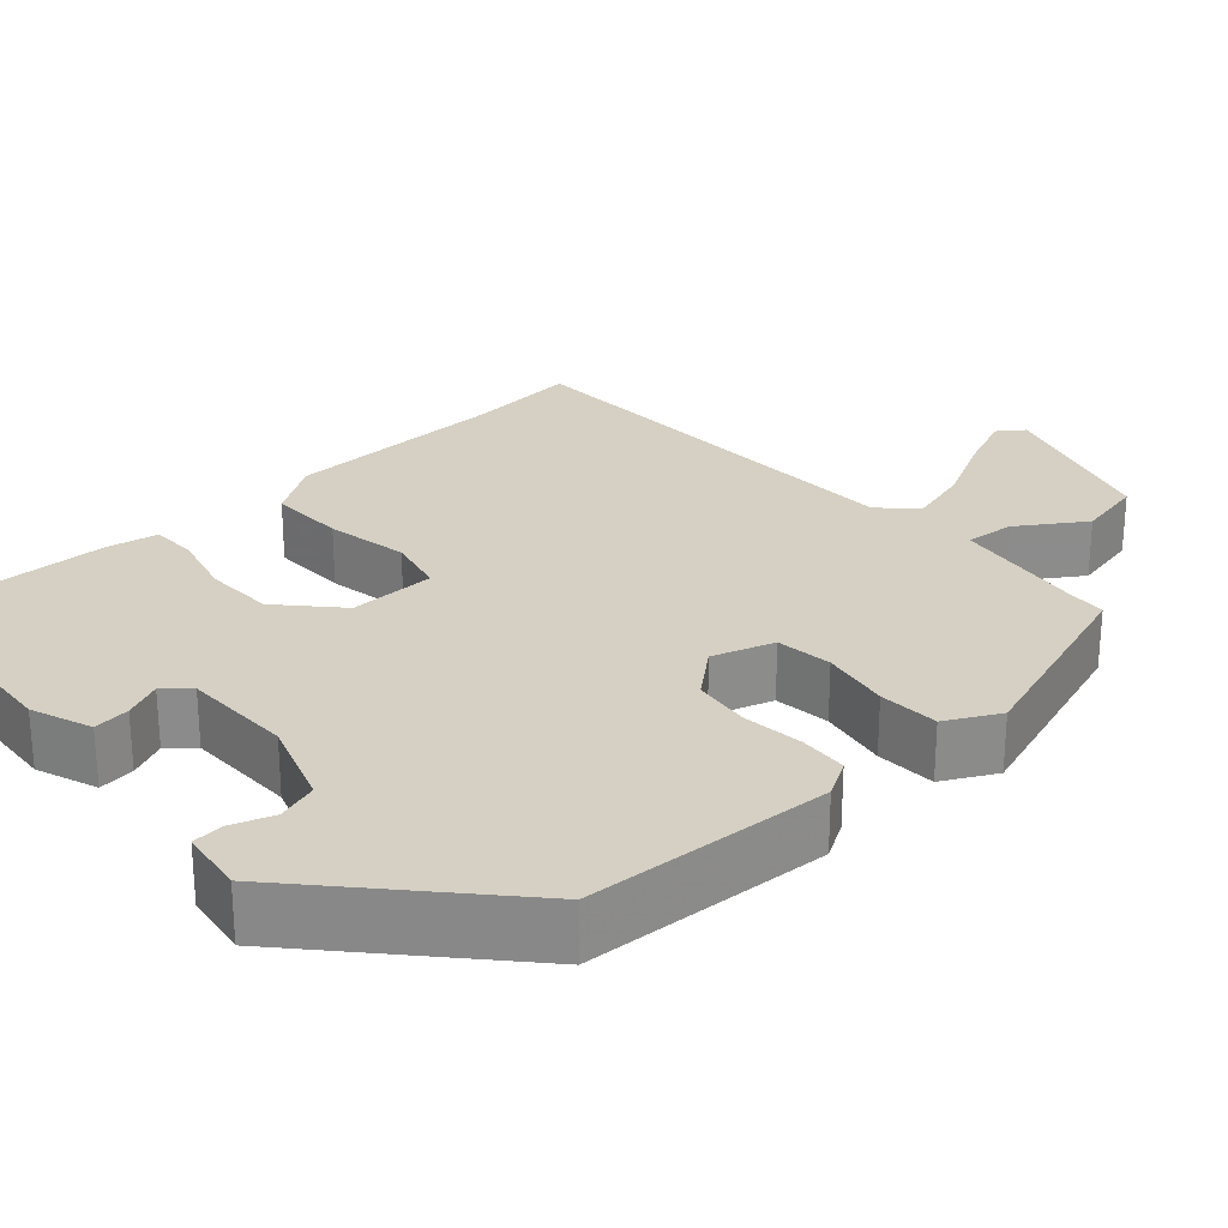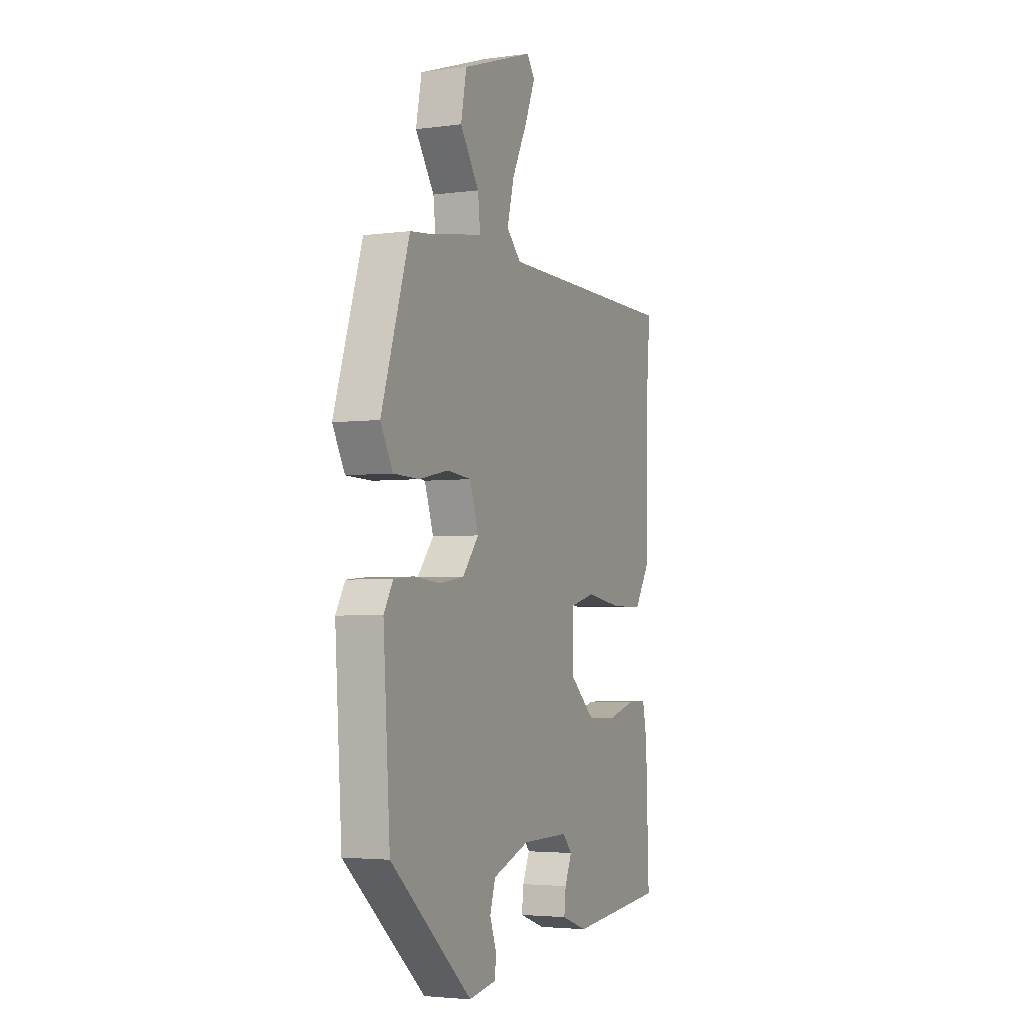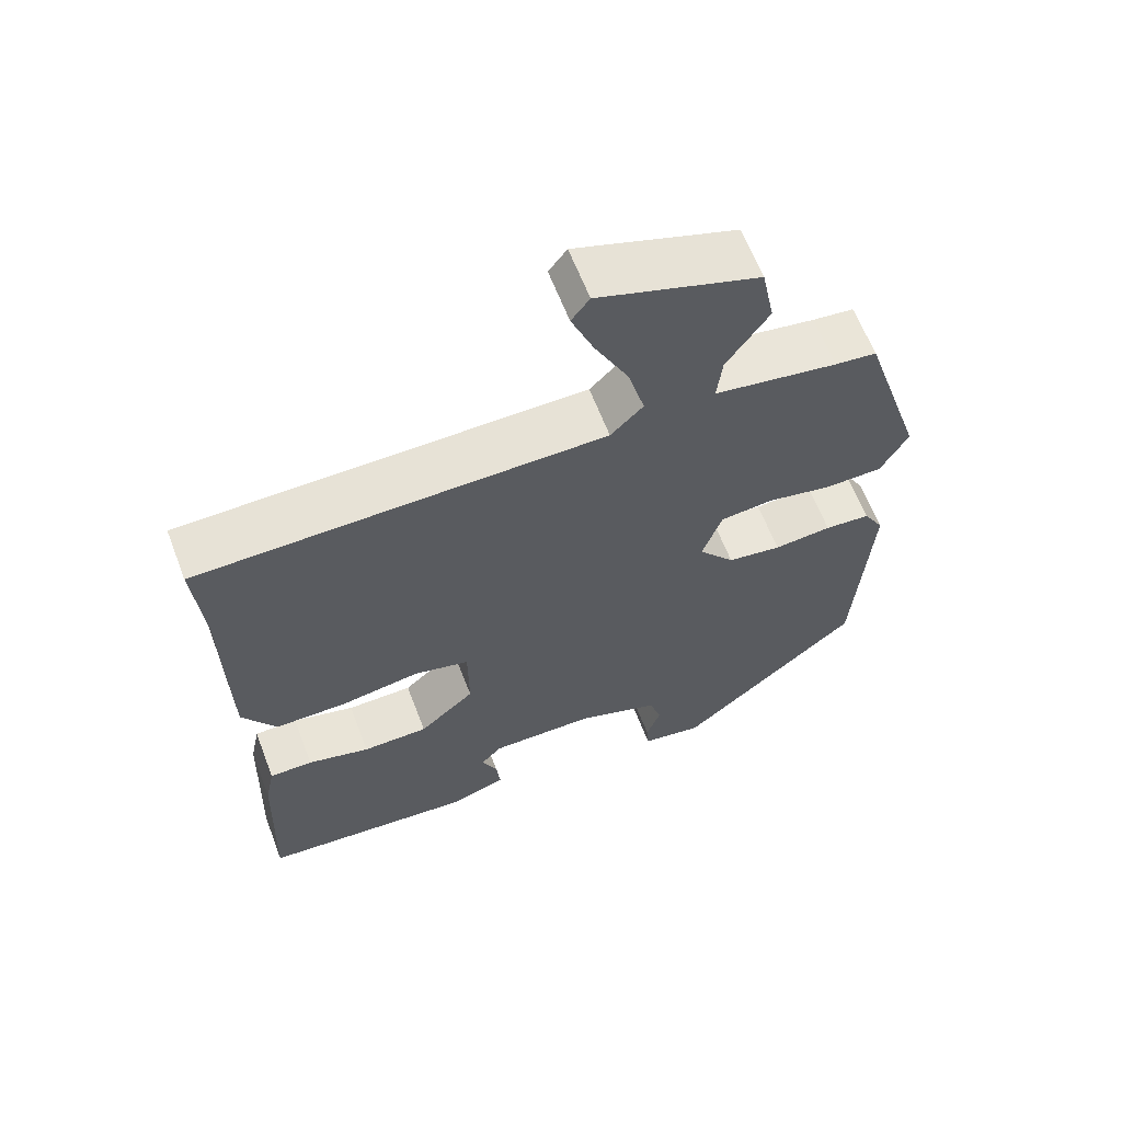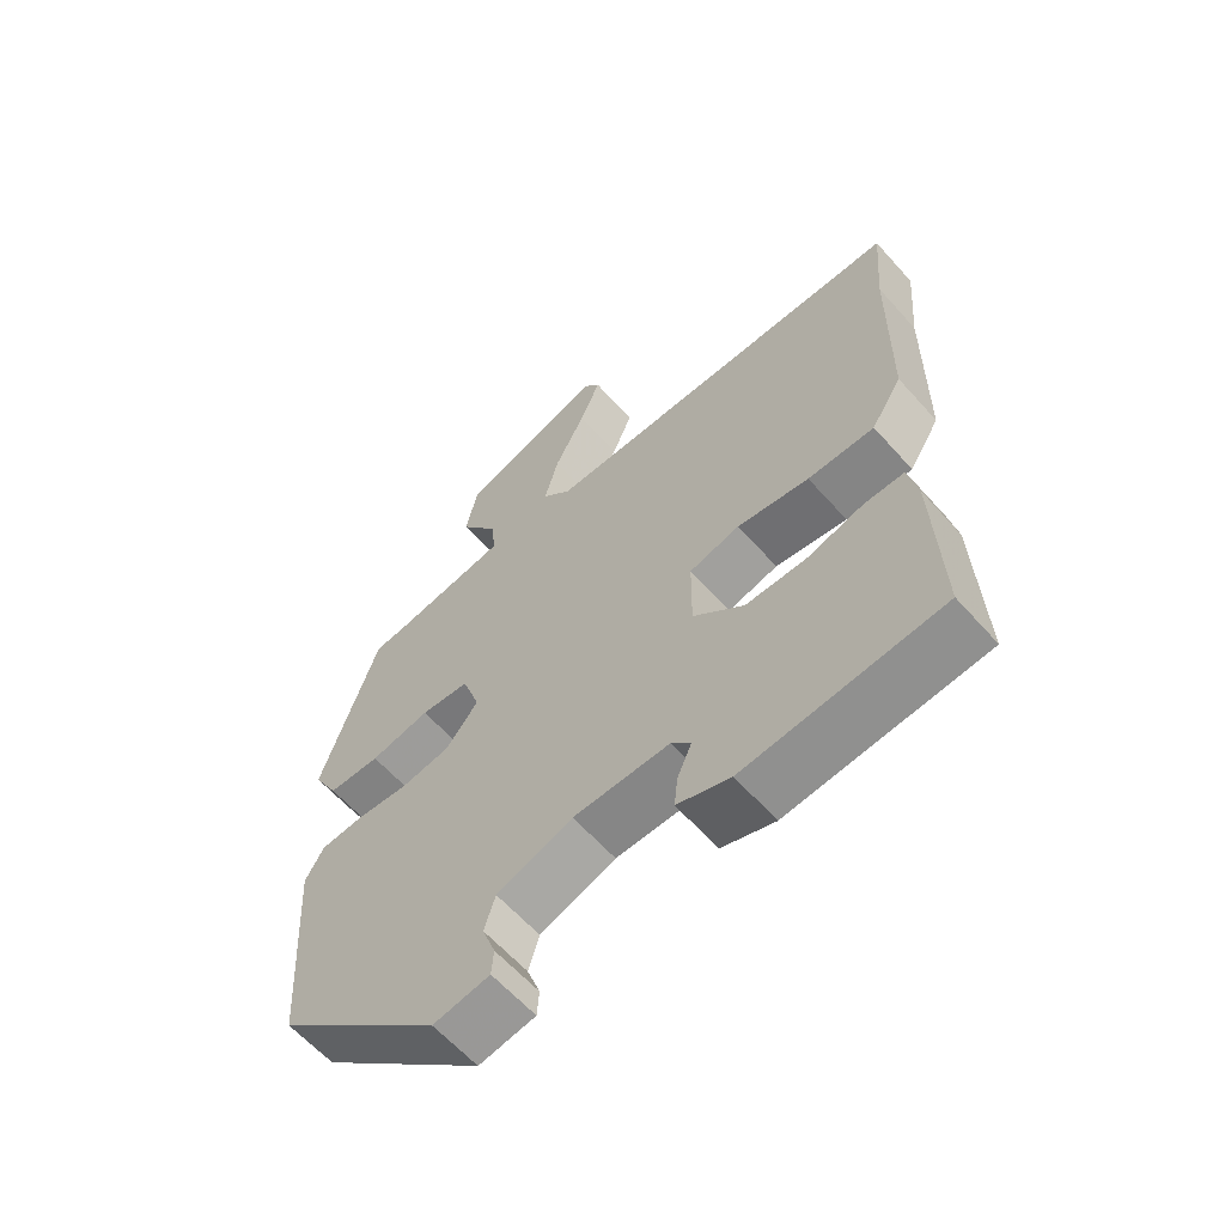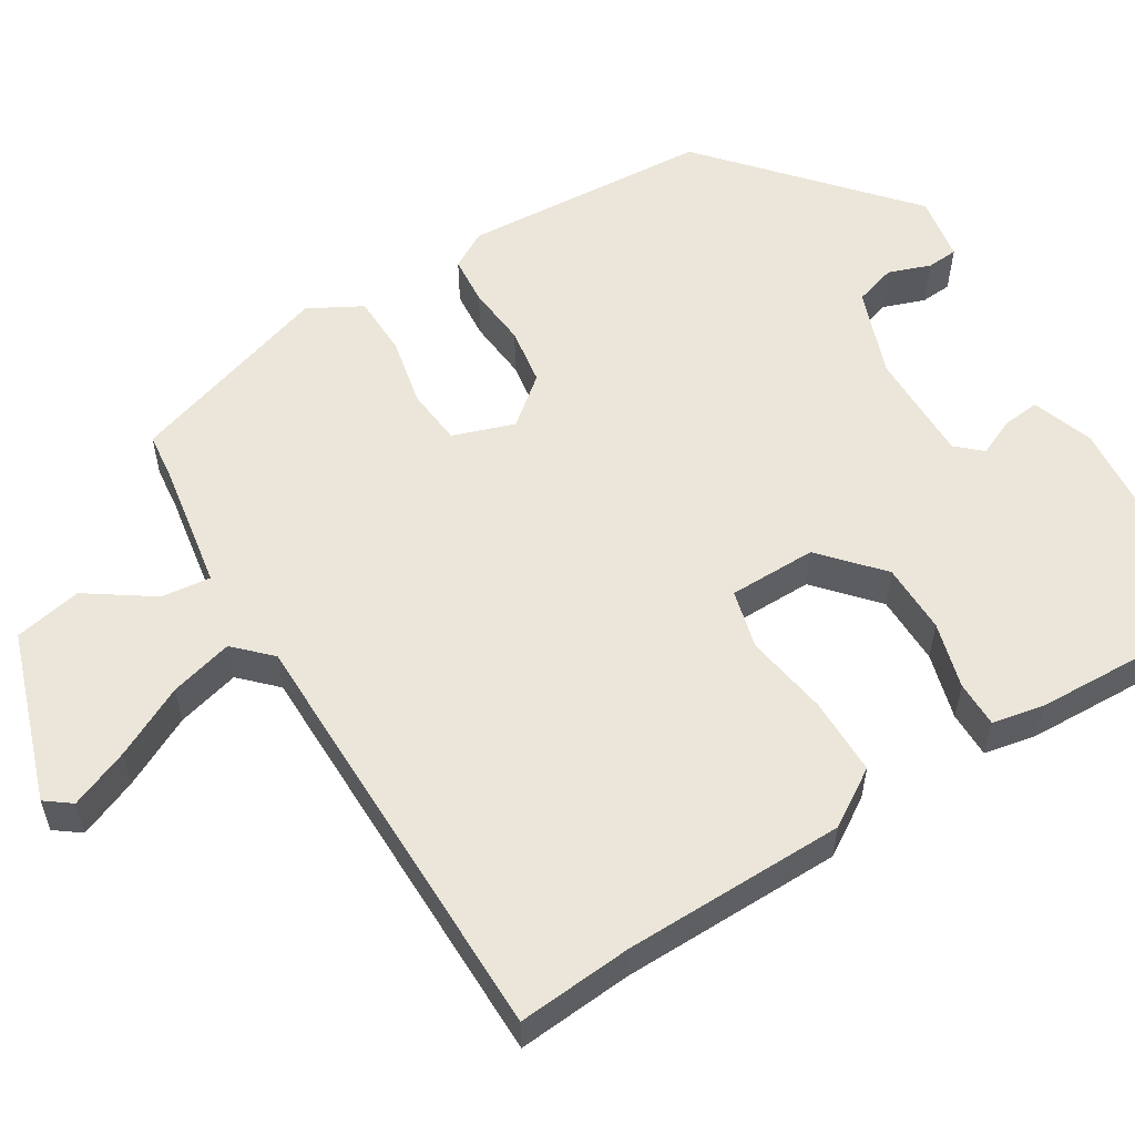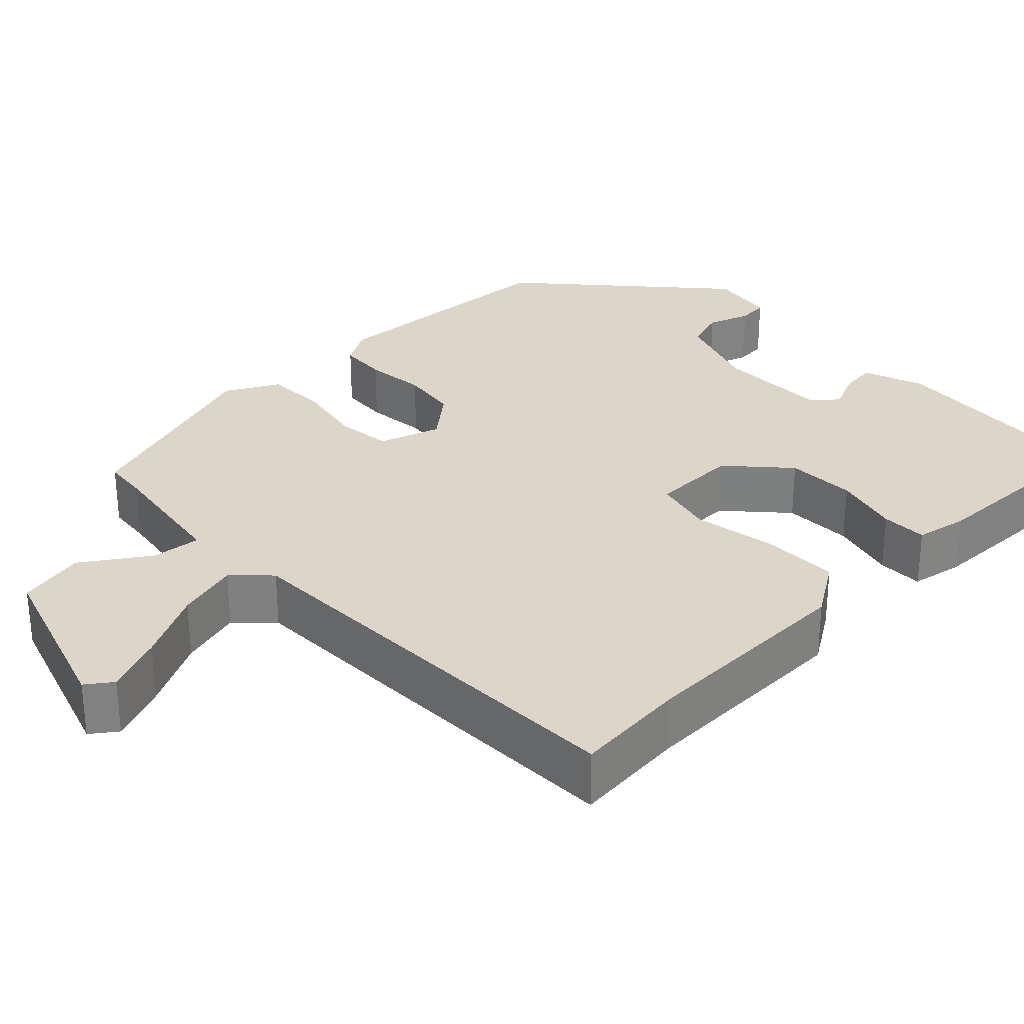
<metadata>
{"format":"obj","ext":"obj","renderer":"f3d","projection":"perspective","resolution":1024,"background":"white","views":[{"elev":26.2,"azim":-132.9,"up":"+Y"},{"elev":-3.5,"azim":-65.9,"up":"+Z"},{"elev":62.9,"azim":159.0,"up":"+Z"},{"elev":-61.8,"azim":41.6,"up":"+Z"},{"elev":56.4,"azim":58.5,"up":"+Y"},{"elev":29.9,"azim":45.4,"up":"+Y"}]}
</metadata>
<code>
v -0.448 0.07 -0.307
v -0.468 0.07 0.004
v -0.441 0.07 0.051
v -0.38 0.07 0.056
v -0.303 0.07 0.049
v -0.231 0.07 0.06
v -0.183 0.07 0.119
v -0.209 0.07 0.196
v -0.28 0.07 0.203
v -0.367 0.07 0.185
v -0.443 0.07 0.187
v -0.479 0.07 0.253
v -0.396 0.07 0.511
v -0.341 0.07 0.517
v -0.177 0.07 0.544
v -0.184 0.07 0.606
v -0.24 0.07 0.688
v -0.223 0.07 0.773
v -0.01 0.07 0.845
v 0.014 0.07 0.813
v -0.016 0.07 0.739
v -0.061 0.07 0.65
v -0.082 0.07 0.571
v -0.039 0.07 0.528
v 0.502 0.07 0.523
v 0.49 0.07 0.379
v 0.486 0.07 0.1
v 0.441 0.07 0.029
v 0.344 0.07 0.029
v 0.239 0.07 0.046
v 0.165 0.07 0.027
v 0.164 0.07 -0.083
v 0.238 0.07 -0.149
v 0.326 0.07 -0.15
v 0.409 0.07 -0.127
v 0.467 0.07 -0.127
v 0.48 0.07 -0.192
v 0.489 0.07 -0.445
v 0.204 0.07 -0.471
v 0.127 0.07 -0.444
v 0.132 0.07 -0.398
v 0.153 0.07 -0.35
v 0.125 0.07 -0.319
v -0.015 0.07 -0.32
v -0.125 0.07 -0.36
v -0.141 0.07 -0.412
v -0.122 0.07 -0.465
v -0.125 0.07 -0.504
v -0.207 0.07 -0.518
v -0.448 0 -0.307
v -0.468 0 0.004
v -0.441 0 0.051
v -0.38 0 0.056
v -0.303 0 0.049
v -0.231 0 0.06
v -0.183 0 0.119
v -0.209 0 0.196
v -0.28 0 0.203
v -0.367 0 0.185
v -0.443 0 0.187
v -0.479 0 0.253
v -0.396 0 0.511
v -0.341 0 0.517
v -0.177 0 0.544
v -0.184 0 0.606
v -0.24 0 0.688
v -0.223 0 0.773
v -0.01 0 0.845
v 0.014 0 0.813
v -0.016 0 0.739
v -0.061 0 0.65
v -0.082 0 0.571
v -0.039 0 0.528
v 0.502 0 0.523
v 0.49 0 0.379
v 0.486 0 0.1
v 0.441 0 0.029
v 0.344 0 0.029
v 0.239 0 0.046
v 0.165 0 0.027
v 0.164 0 -0.083
v 0.238 0 -0.149
v 0.326 0 -0.15
v 0.409 0 -0.127
v 0.467 0 -0.127
v 0.48 0 -0.192
v 0.489 0 -0.445
v 0.204 0 -0.471
v 0.127 0 -0.444
v 0.132 0 -0.398
v 0.153 0 -0.35
v 0.125 0 -0.319
v -0.015 0 -0.32
v -0.125 0 -0.36
v -0.141 0 -0.412
v -0.122 0 -0.465
v -0.125 0 -0.504
v -0.207 0 -0.518
f 2 3 4
f 1 2 4
f 49 1 4
f 48 49 4
f 47 48 4
f 46 47 4
f 45 46 4 5
f 44 45 5 6
f 43 44 6 7
f 42 43 7 8
f 40 41 42
f 39 40 42
f 38 39 42
f 37 38 42
f 36 37 42
f 35 36 42
f 34 35 42
f 33 34 42
f 32 33 42 8
f 31 32 8
f 30 31 8
f 29 30 8
f 28 29 8
f 27 28 8
f 26 27 8
f 26 8 9
f 25 26 9
f 24 25 9
f 10 11 12
f 9 10 12
f 24 9 12
f 23 24 12
f 22 23 12
f 20 21 22
f 19 20 22
f 18 19 22
f 17 18 22
f 16 17 22
f 15 16 22
f 15 22 12
f 14 15 12
f 12 13 14
f 53 52 51
f 53 51 50
f 53 50 98
f 53 98 97
f 53 97 96
f 53 96 95
f 54 53 95 94
f 55 54 94 93
f 56 55 93 92
f 57 56 92 91
f 91 90 89
f 91 89 88
f 91 88 87
f 91 87 86
f 91 86 85
f 91 85 84
f 91 84 83
f 91 83 82
f 57 91 82 81
f 57 81 80
f 57 80 79
f 57 79 78
f 57 78 77
f 57 77 76
f 57 76 75
f 58 57 75
f 58 75 74
f 58 74 73
f 61 60 59
f 61 59 58
f 61 58 73
f 61 73 72
f 61 72 71
f 71 70 69
f 71 69 68
f 71 68 67
f 71 67 66
f 71 66 65
f 71 65 64
f 61 71 64
f 61 64 63
f 63 62 61
f 1 50 51 2
f 2 51 52 3
f 3 52 53 4
f 4 53 54 5
f 5 54 55 6
f 6 55 56 7
f 7 56 57 8
f 8 57 58 9
f 9 58 59 10
f 10 59 60 11
f 11 60 61 12
f 12 61 62 13
f 13 62 63 14
f 14 63 64 15
f 15 64 65 16
f 16 65 66 17
f 17 66 67 18
f 18 67 68 19
f 19 68 69 20
f 20 69 70 21
f 21 70 71 22
f 22 71 72 23
f 23 72 73 24
f 24 73 74 25
f 25 74 75 26
f 26 75 76 27
f 27 76 77 28
f 28 77 78 29
f 29 78 79 30
f 30 79 80 31
f 31 80 81 32
f 32 81 82 33
f 33 82 83 34
f 34 83 84 35
f 35 84 85 36
f 36 85 86 37
f 37 86 87 38
f 38 87 88 39
f 39 88 89 40
f 40 89 90 41
f 41 90 91 42
f 42 91 92 43
f 43 92 93 44
f 44 93 94 45
f 45 94 95 46
f 46 95 96 47
f 47 96 97 48
f 48 97 98 49
f 49 98 50 1

</code>
